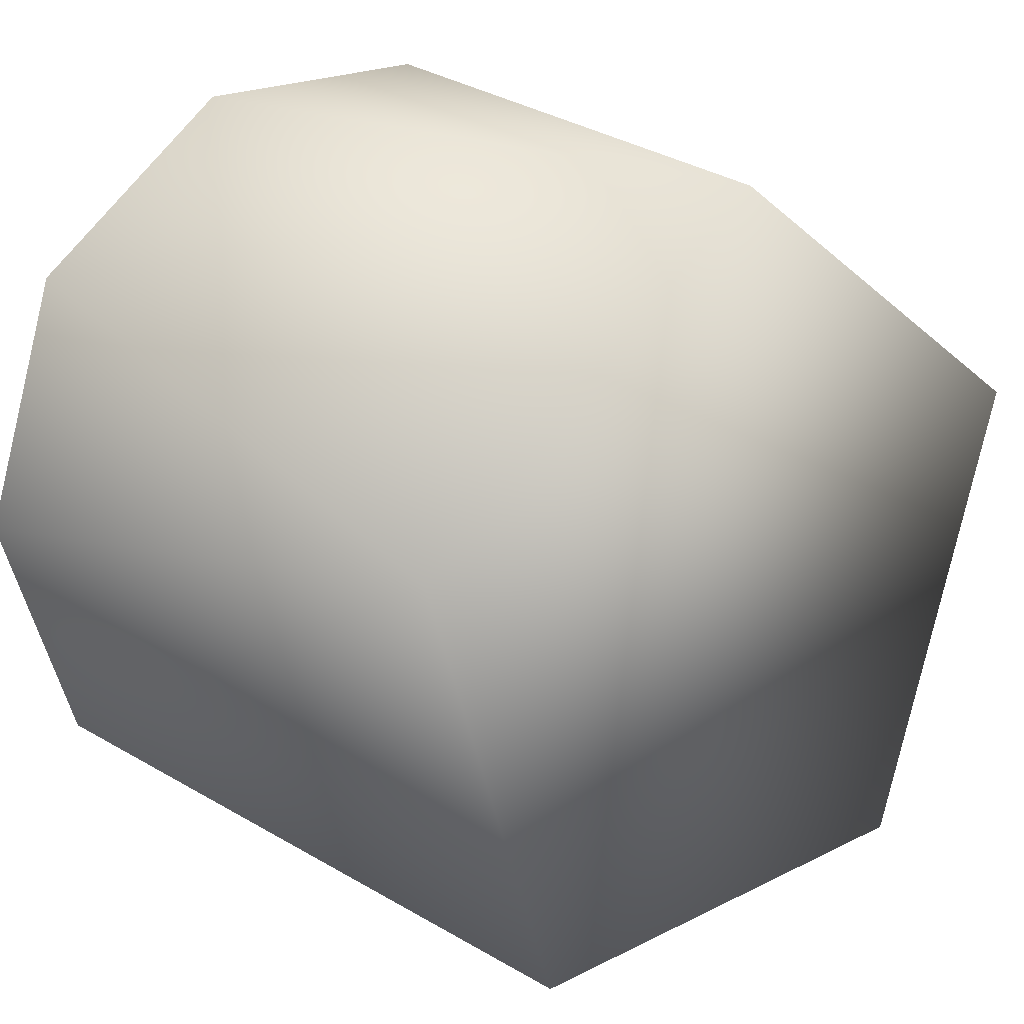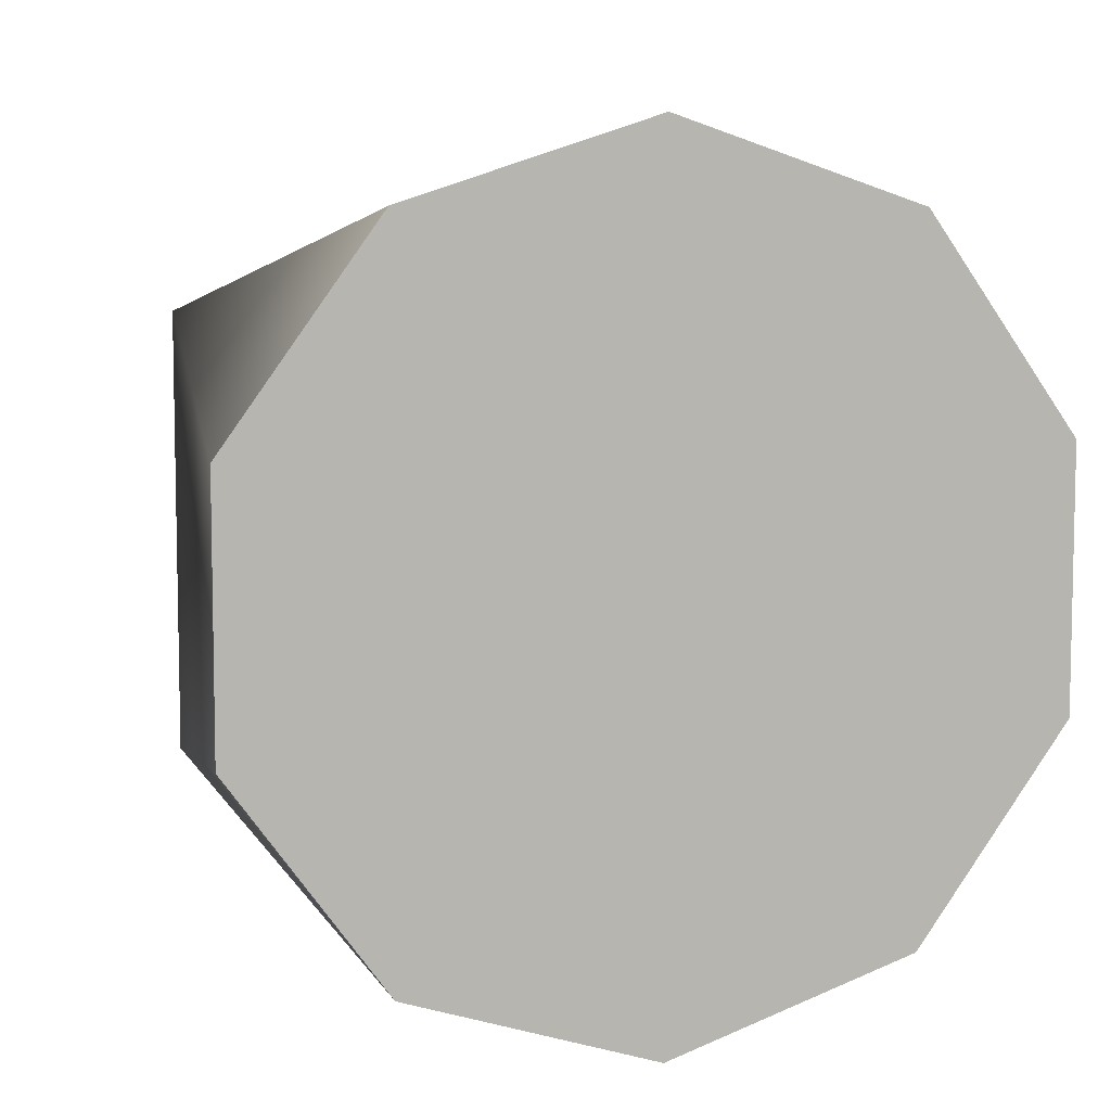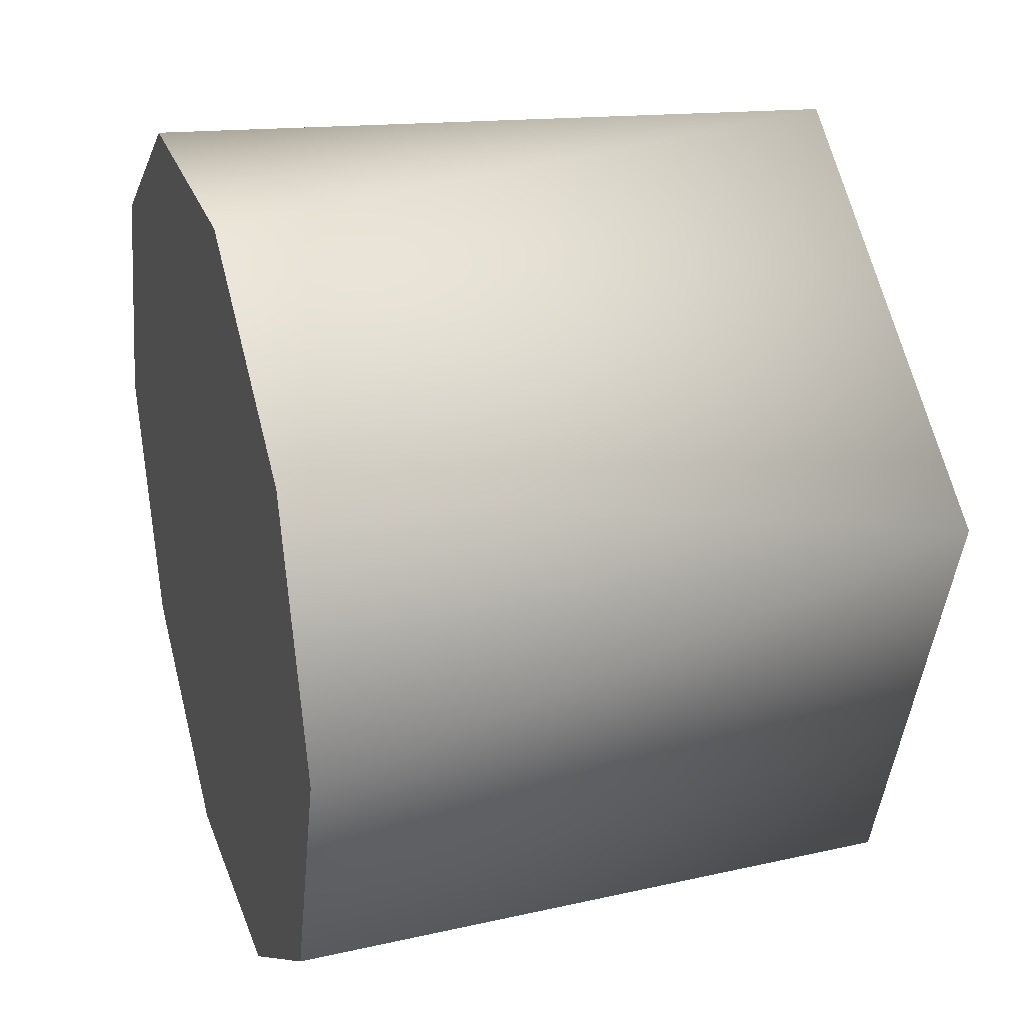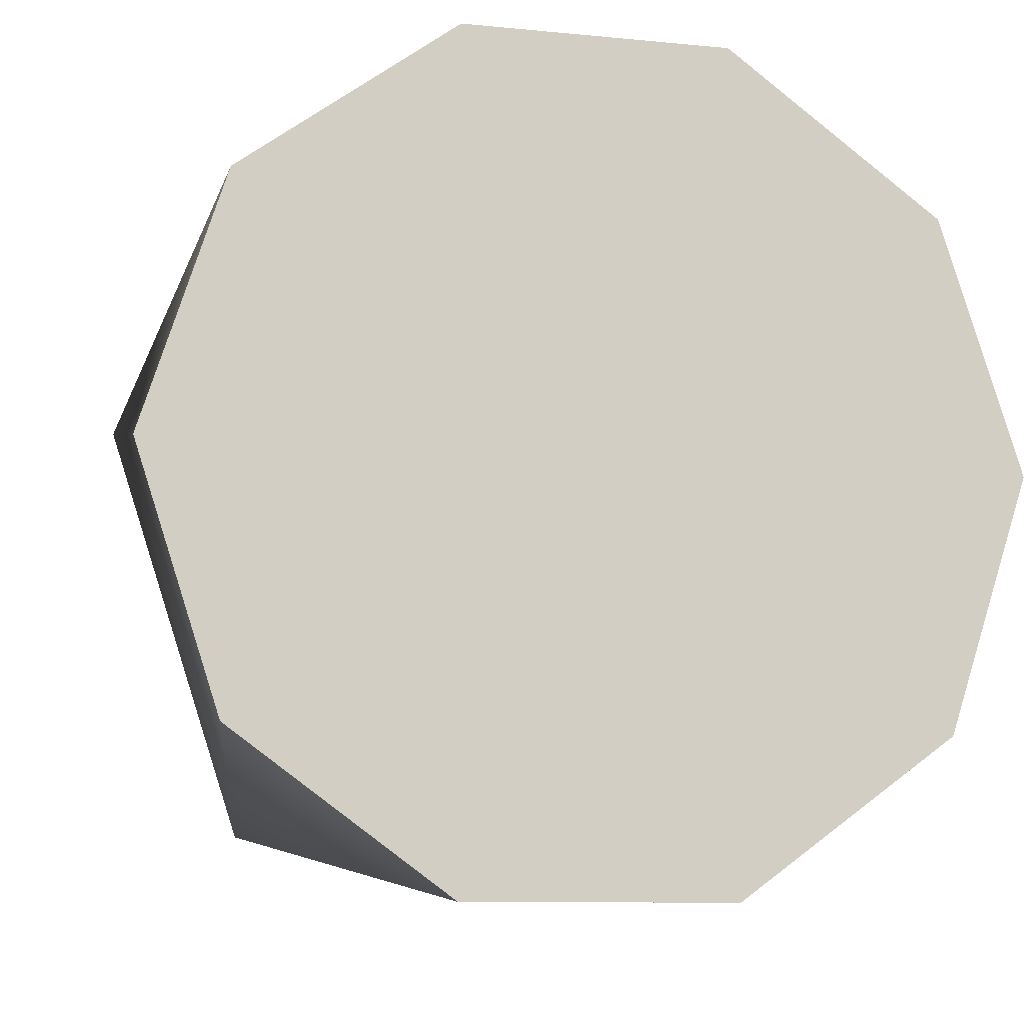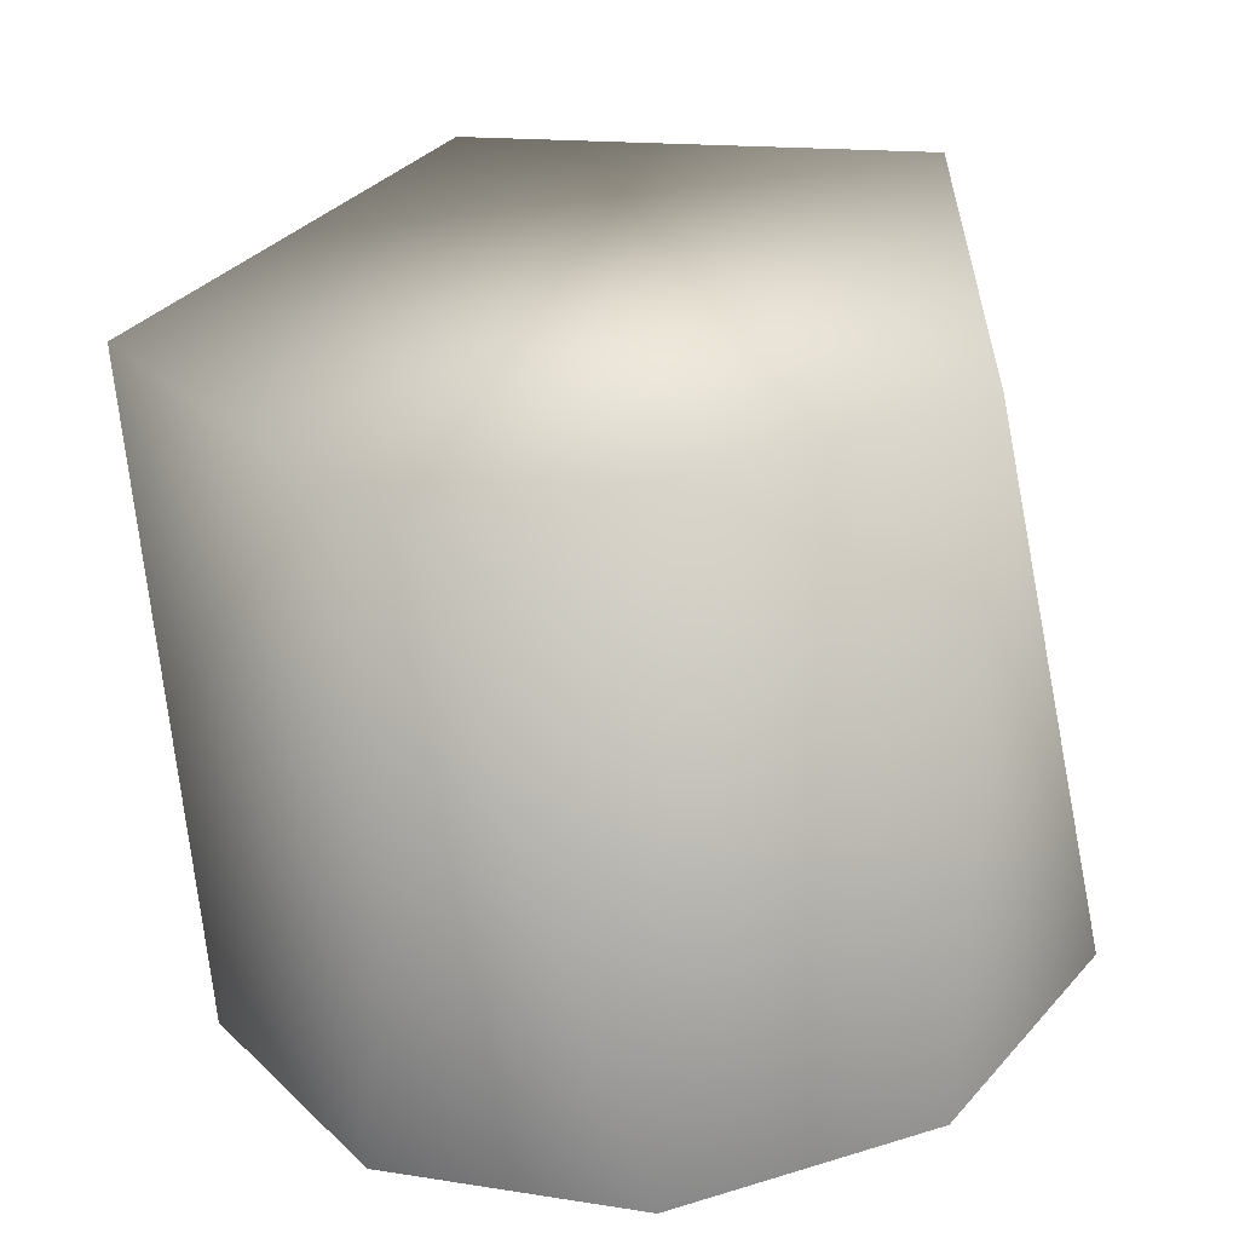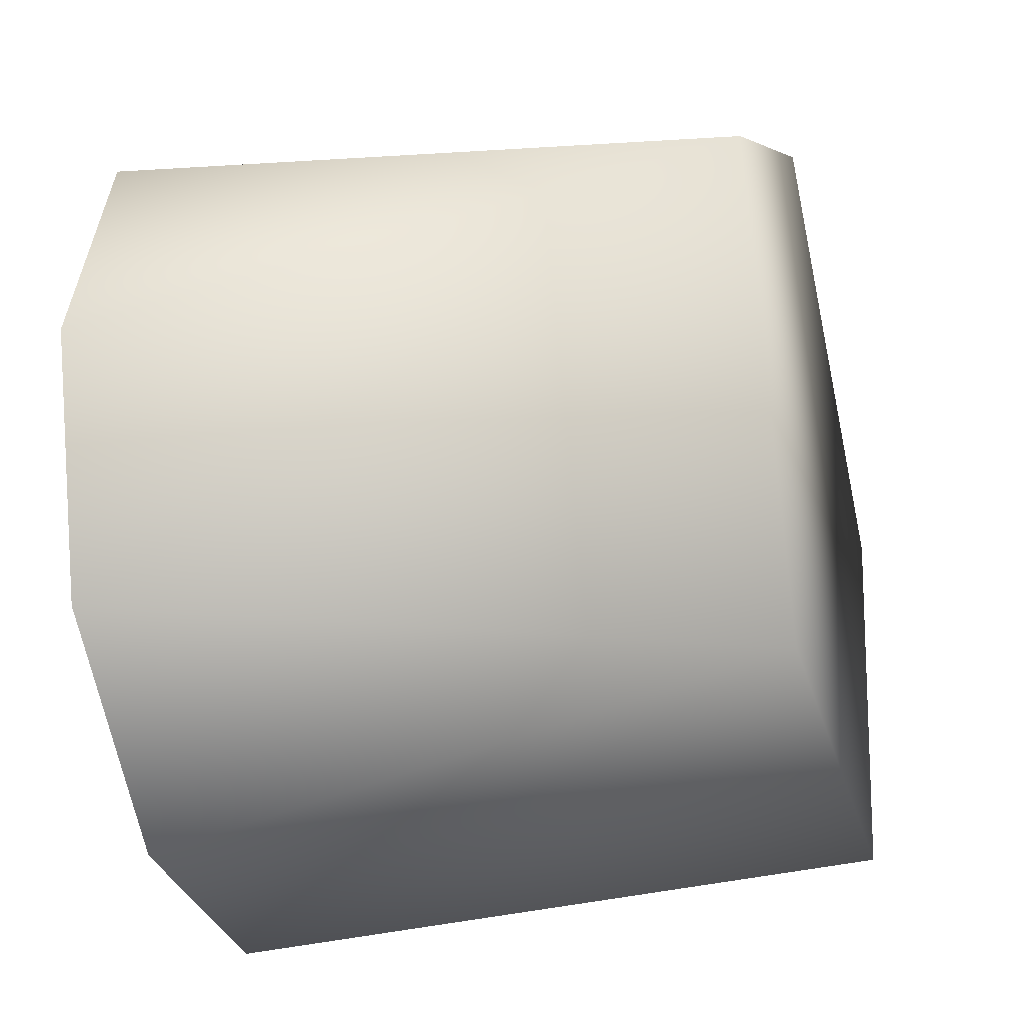
<metadata>
{"format":"obj","ext":"obj","renderer":"f3d","projection":"perspective","resolution":1024,"background":"white","views":[{"elev":21.2,"azim":48.1,"up":"+Z"},{"elev":7.2,"azim":-107.9,"up":"+Y"},{"elev":28.3,"azim":-17.8,"up":"+Z"},{"elev":-9.5,"azim":-104.5,"up":"+Z"},{"elev":-58.2,"azim":95.7,"up":"+Y"},{"elev":-31.2,"azim":15.1,"up":"+Z"}]}
</metadata>
<code>
v -1.352 1.572 0.8272
v -1.052 1.591 0.886
v -1.352 1.61 0.9448
v -1.052 1.591 0.886
v -1.052 1.772 1.017
v -1.352 1.61 0.9448
v -1.352 1.61 0.9448
v -1.052 1.772 1.017
v -1.352 1.71 1.017
v -1.352 1.71 1.017
v -1.052 1.772 1.017
v -1.352 1.834 1.017
v -1.052 1.772 1.017
v -1.052 1.953 0.886
v -1.352 1.834 1.017
v -1.352 1.834 1.017
v -1.052 1.953 0.886
v -1.352 1.934 0.9448
v -1.352 1.934 0.9448
v -1.052 1.953 0.886
v -1.352 1.972 0.8272
v -1.052 1.953 0.886
v -1.052 1.884 0.6734
v -1.352 1.972 0.8272
v -1.352 1.972 0.8272
v -1.052 1.884 0.6734
v -1.352 1.934 0.7097
v -1.352 1.934 0.7097
v -1.052 1.884 0.6734
v -1.352 1.834 0.637
v -1.052 1.884 0.6734
v -1.052 1.66 0.6734
v -1.352 1.834 0.637
v -1.352 1.834 0.637
v -1.052 1.66 0.6734
v -1.352 1.71 0.637
v -1.352 1.71 0.637
v -1.052 1.66 0.6734
v -1.352 1.61 0.7097
v -1.052 1.66 0.6734
v -1.052 1.591 0.886
v -1.352 1.61 0.7097
v -1.352 1.61 0.7097
v -1.052 1.591 0.886
v -1.352 1.572 0.8272
v -1.052 1.66 0.6734
v -1.052 1.884 0.6734
v -1.052 1.591 0.886
v -1.052 1.953 0.886
v -1.052 1.772 1.017
v -1.352 1.572 0.8272
v -1.352 1.61 0.9448
v -1.352 1.61 0.7097
v -1.352 1.61 0.9448
v -1.352 1.71 1.017
v -1.352 1.61 0.7097
v -1.352 1.834 1.017
v -1.352 1.934 0.9448
v -1.352 1.972 0.8272
v -1.352 1.934 0.7097
v -1.352 1.834 0.637
v -1.352 1.71 0.637
g group_31097200_140627891132288
f 1 2 3
f 4 5 6
f 7 8 9
f 10 11 12
f 13 14 15
f 16 17 18
f 19 20 21
f 22 23 24
f 25 26 27
f 28 29 30
f 31 32 33
f 34 35 36
f 37 38 39
f 40 41 42
f 43 44 45
f 46 47 48
f 47 49 48
f 49 50 48
f 51 52 53
f 54 55 56
f 55 57 56
f 57 58 56
f 58 59 56
f 59 60 56
f 60 61 56
f 61 62 56

</code>
